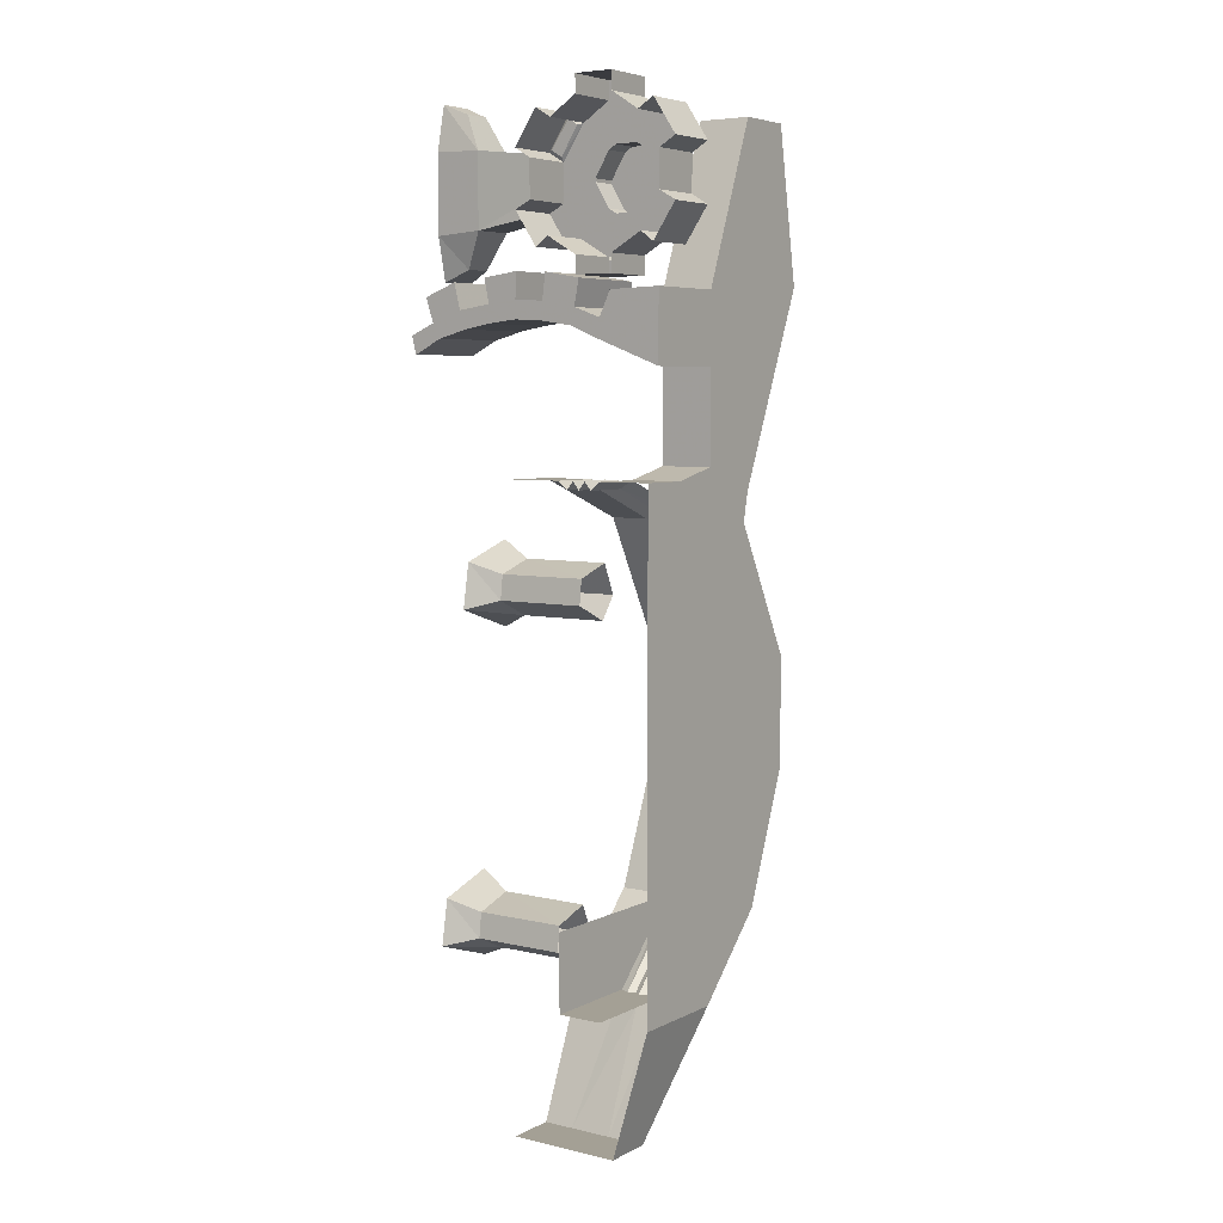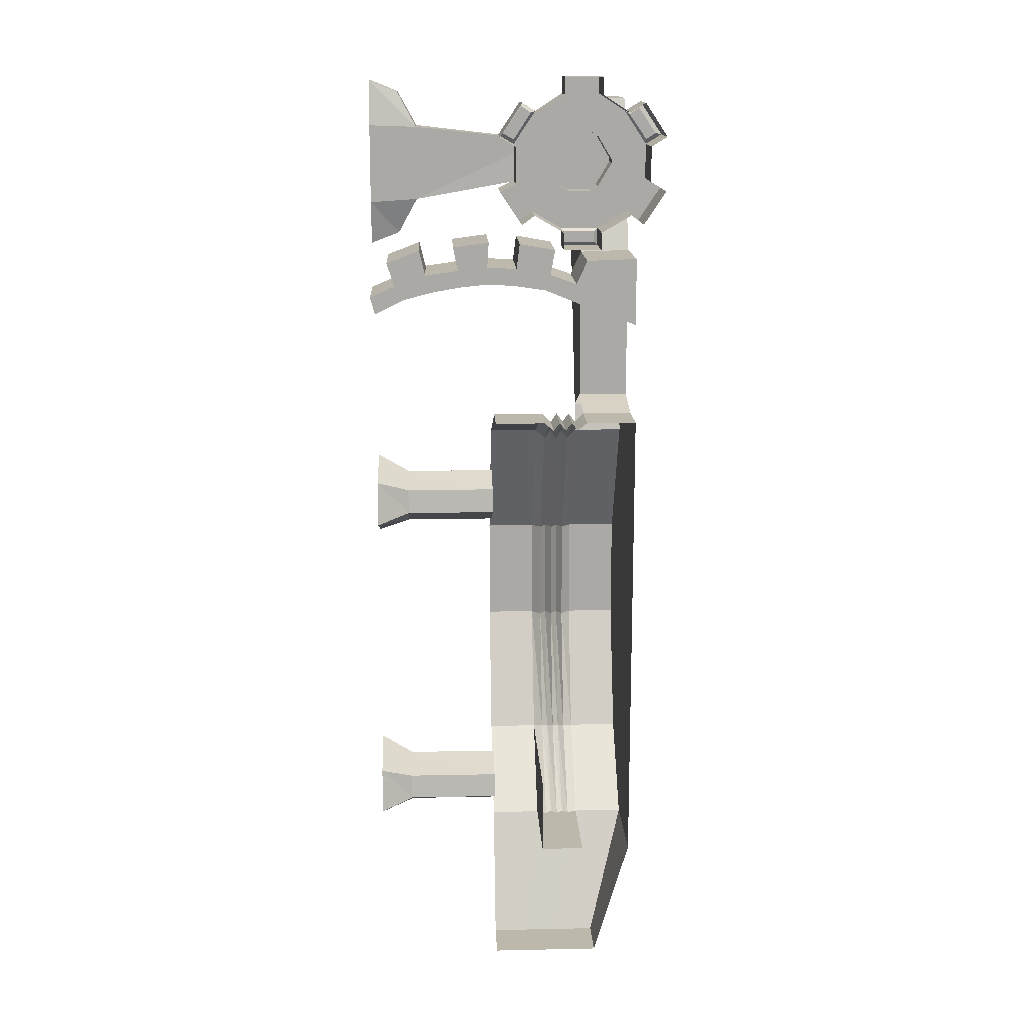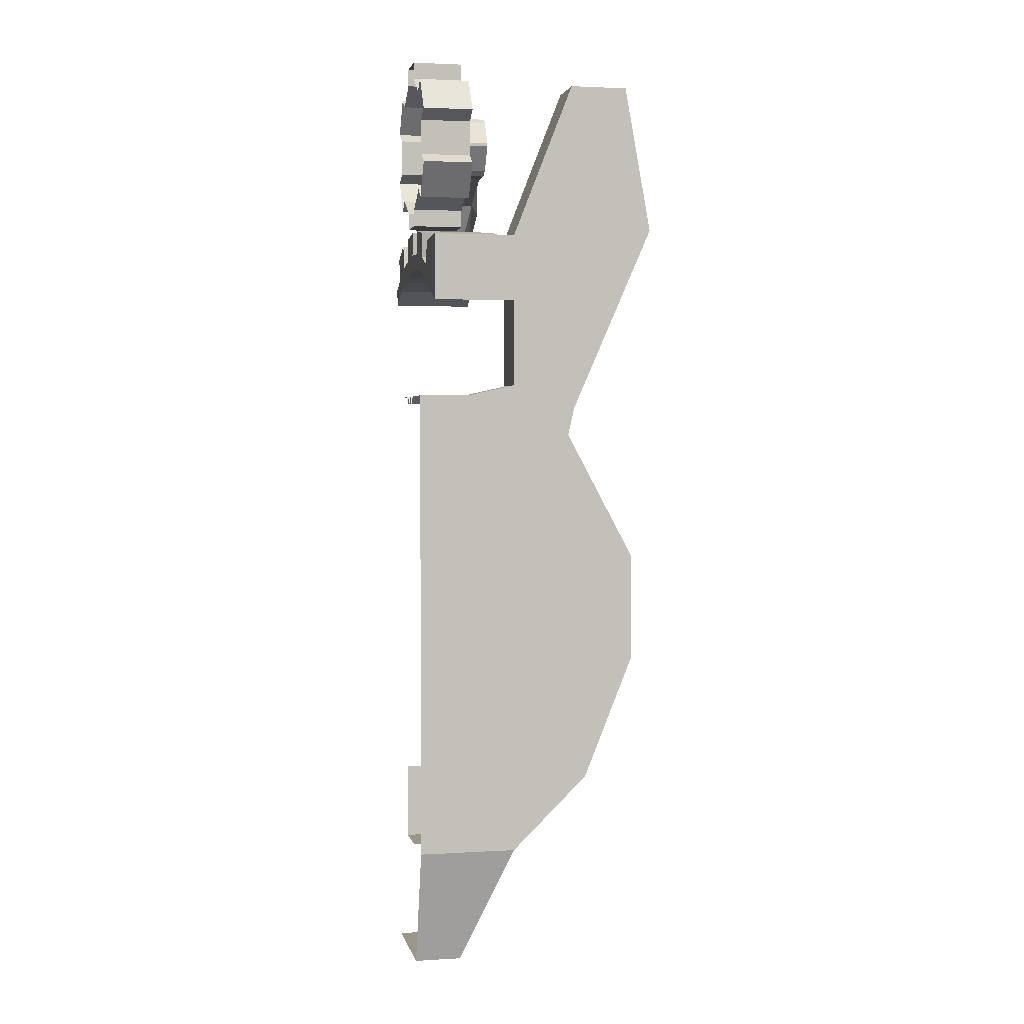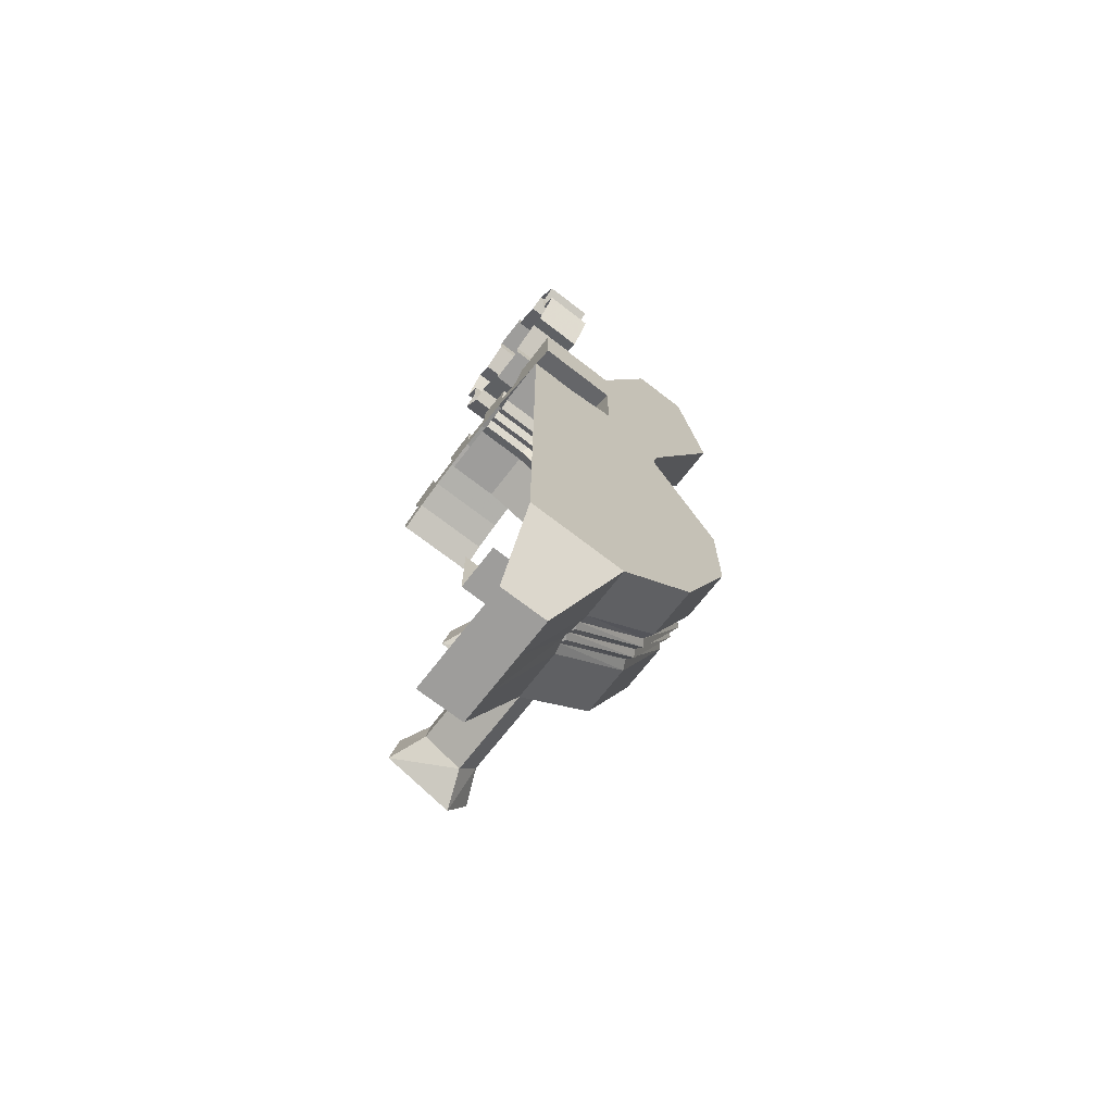
<metadata>
{"format":"obj","ext":"obj","renderer":"f3d","projection":"perspective","resolution":1024,"background":"white","views":[{"elev":5.8,"azim":-55.3,"up":"+Z"},{"elev":14.8,"azim":-92.5,"up":"+Z"},{"elev":2.4,"azim":-11.9,"up":"+Z"},{"elev":-70.5,"azim":-37.8,"up":"+Z"}]}
</metadata>
<code>
v 0.4922 -0.8906 -1.875
v 0.4688 -0.9375 -1.875
v 0 -0.9375 -1.875
v 0 -0.8906 -1.875
v 0.875 -0.8906 -1.5
v 0.8516 -0.9375 -1.492
v 0.875 -0.6406 -1.5
v 1.125 -0.6406 -0.875
v 1.125 -0.8906 -0.875
v 1.078 -0.9375 -0.875
v 0.875 -0.9688 -1.5
v 0.4922 -0.9688 -1.875
v 0 -0.9688 -1.875
v 1.125 -0.8906 -0.3438
v 1.078 -0.9375 -0.3438
v 1.125 -0.6406 -0.3438
v 0.7812 -0.6406 0.2969
v 0.7812 -0.8906 0.2969
v 0.75 -0.9375 0.2578
v 1.125 -0.9688 -0.3438
v 1.125 -0.9688 -0.875
v 0.8516 -1 -1.492
v 0.4688 -1 -1.875
v 0 -1 -1.875
v 0.25 -0.8906 0.5
v 0.2266 -0.9375 0.4609
v 0.25 -0.6406 0.5
v 0 -0.6406 0.5
v 0 -0.8906 0.5
v 0 -0.9375 0.4609
v 0.25 -0.9688 0.5
v 0.7812 -0.9688 0.2969
v 1.078 -1 -0.3438
v 1.078 -1 -0.875
v 0.875 -1.031 -1.5
v 0.4922 -1.031 -1.875
v 0 -1.031 -1.875
v 0.75 -1 0.2578
v 1.125 -1.031 -0.3438
v 1.125 -1.031 -0.875
v 0.8516 -1.062 -1.492
v 0.4688 -1.062 -1.875
v 0 -1.062 -1.875
v 0.2266 -1 0.4609
v 0 -0.9688 0.5
v 0 -1 0.4609
v 0.7812 -1.031 0.2969
v 1.078 -1.062 -0.3438
v 1.078 -1.062 -0.875
v 0.875 -1.109 -1.5
v 0.4922 -1.109 -1.875
v 0 -1.109 -1.875
v 0.25 -1.031 0.5
v 0 -1.031 0.5
v 0.75 -1.062 0.2578
v 1.125 -1.109 -0.3438
v 1.125 -1.109 -0.875
v 0.875 -1.359 -1.5
v 0.4922 -1.359 -1.875
v 0.2344 -0.9922 -2.484
v 0.4609 -0.9922 -1.93
v 0.2344 -0.7891 -2.484
v 0.2344 -0.6406 -2.484
v 0.4922 -0.6406 -1.875
v 0.2266 -1.062 0.4609
v 0 -1.062 0.4609
v 0.7812 -1.109 0.2969
v 1.125 -1.359 -0.3438
v 1.125 -1.359 -0.875
v 0 -1.359 0.5
v 0 -1.359 -1.875
v 0 -1.18 -2.484
v 0.2344 -1.18 -2.484
v 0 -0.9922 -2.484
v 0 -0.7891 -2.484
v 0 -0.6406 -2.484
v 0.25 -1.109 0.5
v 0 -1.109 0.5
v 0.4766 -0.25 1.977
v 0.4766 -0.25 1.617
v 0.5547 -0.01562 1.602
v 0.5547 -0.01562 1.984
v 0.4453 -0.1562 2.148
v 0.3125 -0.1562 2.148
v 0.2656 -0.25 1.977
v 0.3203 -0.8906 1.906
v 0.4141 -0.8906 1.906
v 0.4141 -0.8906 1.727
v 0.2656 -0.25 1.617
v 0.4453 -0.1562 1.445
v 0.5 -0.01562 1.391
v 0.2656 -0.01562 1.984
v 0.2656 -0.01562 1.602
v 0.3125 -0.1562 1.445
v 0.3125 -0.01562 1.391
v 0.4844 -0.01562 2.203
v 0.3125 -0.01562 2.203
v 0.3125 -0.8906 1.727
v 0 -0.8906 -1.5
v 0.7812 -1.359 0.2969
v 0.25 -1.359 0.5
v 0.4922 -1.109 0.5547
v 0.4922 -1.359 0.5547
v 0.4922 -1.359 0.9922
v 0.4922 -1.109 1.086
v 0.8125 -1.359 0.4375
v 1.219 -1.359 1.367
v 0.4922 -1.359 1.328
v 1.086 -1.359 2.102
v 0.7969 -1.359 2.102
v 0.4922 -1.109 1.328
v 0.7969 -1.109 2.102
v 0.8125 -1.109 0.4375
v 1.219 -1.109 1.367
v 1.086 -1.109 2.102
v 0.5312 -0.6406 -1.516
v 0.6016 -0.6406 -1.672
v 0.6016 -0.1797 -1.672
v 0.5391 -0.1797 -1.516
v 0.3438 -0.6406 -1.578
v 0.3438 -0.1797 -1.578
v 0.3281 -0.6406 -1.703
v 0.3281 -0.1797 -1.703
v 0.5156 -0.6406 -1.789
v 0.5156 -0.1797 -1.789
v 0.5781 -0.01562 -1.859
v 0.6719 -0.01562 -1.703
v 0.5781 -0.01562 -1.43
v 0.2891 -0.01562 -1.523
v 0.25 -0.01562 -1.75
v 0.7109 -0.6406 0.08594
v 0.7812 -0.6406 -0.07031
v 0.7812 -0.1797 -0.07031
v 0.7188 -0.1797 0.08594
v 0.5234 -0.6406 0.02344
v 0.5234 -0.1797 0.02344
v 0.5078 -0.6406 -0.1016
v 0.5078 -0.1797 -0.1016
v 0.6953 -0.6406 -0.1875
v 0.6953 -0.1797 -0.1875
v 0.7578 -0.01562 -0.2578
v 0.8516 -0.01562 -0.1016
v 0.7578 -0.01562 0.1719
v 0.4688 -0.01562 0.07812
v 0.4297 -0.01562 -0.1484
v 0.3828 -1.359 -1.836
v 0.4219 -1.359 -1.836
v 0.4375 -1.359 -1.805
v 0.3672 -1.359 -1.805
v 0.3906 -1.359 -1.781
v 0.4219 -1.359 -1.781
v 0.7266 -1.359 -1.477
v 0.7656 -1.359 -1.477
v 0.7812 -1.359 -1.445
v 0.7109 -1.359 -1.445
v 0.7344 -1.359 -1.422
v 0.7656 -1.359 -1.422
v 0.9688 -1.359 -0.8984
v 1.008 -1.359 -0.8984
v 1.023 -1.359 -0.8672
v 0.9531 -1.359 -0.8672
v 0.9766 -1.359 -0.8438
v 1.008 -1.359 -0.8438
v 0.9688 -1.359 -0.3828
v 1.008 -1.359 -0.3828
v 1.023 -1.359 -0.3516
v 0.9531 -1.359 -0.3516
v 0.9766 -1.359 -0.3281
v 1.008 -1.359 -0.3281
v 0.6641 -1.359 0.1484
v 0.7031 -1.359 0.1484
v 0.7188 -1.359 0.1797
v 0.6484 -1.359 0.1797
v 0.6719 -1.359 0.2031
v 0.7031 -1.359 0.2031
v 0.1953 -1.359 0.3516
v 0.2344 -1.359 0.3516
v 0.25 -1.359 0.3828
v 0.1797 -1.359 0.3828
v 0.2031 -1.359 0.4062
v 0.2344 -1.359 0.4062
v 1.109 -1.359 1.359
v 1.148 -1.359 1.359
v 1.164 -1.359 1.391
v 1.094 -1.359 1.391
v 1.117 -1.359 1.414
v 1.148 -1.359 1.414
v 1.008 -1.359 1.977
v 1.047 -1.359 1.977
v 1.062 -1.359 2.008
v 0.9922 -1.359 2.008
v 1.016 -1.359 2.031
v 1.047 -1.359 2.031
v 0.5469 -1.359 1.312
v 0.5859 -1.359 1.312
v 0.6016 -1.359 1.344
v 0.5312 -1.359 1.344
v 0.5547 -1.359 1.367
v 0.5859 -1.359 1.367
v 0.07812 -1.359 1.117
v 0.07812 -1.359 0.9922
v 0.4922 -1.359 1.117
v 0.07812 -1.359 1.328
v 0.07812 -1.055 1.203
v 0.07812 -1.031 1.117
v 0.4922 -1.031 1.117
v 0.4922 -1.055 1.203
v 0.4922 -1.109 1.32
v 0.07812 -1.109 1.32
v 0.07812 -0.9219 1.25
v 0.07812 -0.8984 1.172
v 0.4922 -0.8984 1.172
v 0.4922 -0.9219 1.25
v 0.4922 -0.9453 1.375
v 0.07812 -0.9453 1.375
v 0.07812 -0.75 1.281
v 0.07812 -0.7422 1.195
v 0.4922 -0.7422 1.195
v 0.4922 -0.75 1.281
v 0.4922 -0.7656 1.406
v 0.07812 -0.7656 1.406
v 0.07812 -0.6016 1.289
v 0.07812 -0.6016 1.203
v 0.4922 -0.6016 1.203
v 0.4922 -0.6016 1.289
v 0.4922 -0.6094 1.414
v 0.07812 -0.6094 1.414
v 0.07812 -0.4531 1.273
v 0.07812 -0.4531 1.188
v 0.4922 -0.4531 1.188
v 0.4922 -0.4531 1.273
v 0.4922 -0.4297 1.391
v 0.07812 -0.4297 1.391
v 0.07812 -0.2891 1.25
v 0.07812 -0.3203 1.164
v 0.4922 -0.3203 1.164
v 0.4922 -0.2891 1.25
v 0.4922 -0.2578 1.375
v 0.07812 -0.2578 1.375
v 0.07812 -0.1328 1.195
v 0.07812 -0.1719 1.125
v 0.4922 -0.1719 1.125
v 0.4922 -0.1328 1.195
v 0.4922 -0.09375 1.312
v 0.07812 -0.09375 1.312
v 0.07812 -0.007812 1.141
v 0.07812 -0.03125 1.055
v 0.4922 -0.03125 1.055
v 0.4922 -0.007812 1.141
v 0.25 -0.8516 2.055
v 0 -0.8516 2.055
v 0 -0.9844 2.141
v 0.25 -0.9844 2.141
v 0.25 -0.9844 1.93
v 0.25 -0.9141 1.812
v 0.25 -0.7422 1.891
v 0.2344 -0.7422 1.914
v 0.2344 -0.8281 2.047
v 0.25 -0.7734 2.102
v 0 -0.7734 2.102
v 0.25 -0.6641 1.938
v 0 -0.6641 1.938
v 0 -0.7422 1.891
v 0.25 -0.7422 1.711
v 0 -0.7422 1.711
v 0.25 -0.6641 1.672
v 0 -0.6641 1.672
v 0.25 -0.7734 1.508
v 0 -0.7734 1.508
v 0.25 -0.8359 1.555
v 0 -0.8359 1.555
v 0.25 -0.9844 1.469
v 0 -0.9844 1.469
v 0.25 -0.9844 1.383
v 0 -0.9844 1.383
v 0.25 -1.172 1.383
v 0 -1.172 1.383
v 0.25 -1.172 1.469
v 0 -1.172 1.469
v 0.25 -1.32 1.555
v 0 -1.32 1.555
v 0.25 -1.383 1.508
v 0 -1.383 1.508
v 0.25 -1.492 1.672
v 0 -1.492 1.672
v 0.25 -1.414 1.719
v 0 -1.414 1.719
v 0.25 -1.414 1.891
v 0 -1.414 1.891
v 0.25 -1.492 1.938
v 0 -1.492 1.938
v 0.25 -1.383 2.102
v 0 -1.383 2.102
v 0.25 -1.305 2.055
v 0 -1.305 2.055
v 0.25 -1.172 2.141
v 0 -1.172 2.141
v 0.25 -1.172 2.227
v 0 -1.172 2.227
v 0.25 -0.9844 2.227
v 0 -0.9844 2.227
v 0.25 -1.023 1.953
v 0.25 -1.133 1.953
v 0.375 -1.133 1.953
v 0.375 -1.023 1.953
v 0.375 -0.9844 1.93
v 0.375 -0.9141 1.812
v 0.25 -0.9141 1.797
v 0.25 -0.9844 1.68
v 0.25 -1.023 1.656
v 0.375 -0.9844 1.68
v 0.375 -1.023 1.656
v 0.25 -1.133 1.656
v 0.2344 -1.156 1.453
v 0.2344 -1 1.453
v 0.2344 -1 1.398
v 0.2344 -1.156 1.398
v 0.25 -1.172 1.68
v 0.375 -1.133 1.656
v 0.375 -1.172 1.68
v 0.25 -1.242 1.797
v 0.25 -1.242 1.812
v 0.375 -1.242 1.797
v 0.375 -1.242 1.812
v 0.25 -1.172 1.93
v 0.2344 -1.328 2.039
v 0.2344 -1.414 1.914
v 0.2344 -1.461 1.945
v 0.2344 -1.375 2.07
v 0.375 -1.172 1.93
v 0.2344 -0.6875 1.945
v 0.2344 -0.7812 2.078
v 0.375 -0.9141 1.797
f 1 2 3
f 1 3 4
f 5 6 2
f 5 2 1
f 5 9 6
f 6 9 10
f 6 10 11
f 6 11 12
f 6 12 2
f 2 12 13
f 2 13 3
f 14 15 10
f 14 10 9
f 14 18 15
f 15 18 19
f 15 19 20
f 15 20 21
f 15 21 10
f 10 21 11
f 11 21 22
f 11 22 23
f 11 23 12
f 12 23 24
f 12 24 13
f 25 26 19
f 25 19 18
f 25 29 26
f 26 29 30
f 26 30 31
f 26 31 32
f 26 32 19
f 19 32 20
f 20 32 33
f 20 33 34
f 20 34 21
f 21 34 22
f 22 34 35
f 22 35 36
f 22 36 23
f 23 36 37
f 23 37 24
f 32 38 33
f 33 38 39
f 33 39 40
f 33 40 34
f 34 40 35
f 35 40 41
f 35 41 42
f 35 42 36
f 36 42 43
f 36 43 37
f 31 44 38
f 31 38 32
f 45 46 44
f 45 44 31
f 45 31 30
f 38 47 39
f 39 47 48
f 39 48 49
f 39 49 40
f 40 49 41
f 41 49 50
f 41 50 51
f 41 51 42
f 42 51 52
f 42 52 43
f 44 53 47
f 44 47 38
f 46 54 53
f 46 53 44
f 47 55 48
f 48 55 56
f 48 56 57
f 48 57 49
f 49 57 50
f 53 65 55
f 53 55 47
f 54 66 65
f 54 65 53
f 55 67 56
f 65 77 67
f 65 67 55
f 66 78 77
f 66 77 65
f 5 1 7
f 5 7 8
f 5 8 9
f 14 9 16
f 14 16 17
f 14 17 18
f 25 18 27
f 25 27 28
f 25 28 29
f 50 57 58
f 50 58 59
f 50 59 51
f 1 64 7
f 56 67 68
f 56 68 69
f 56 69 57
f 57 69 58
f 58 69 70
f 58 70 59
f 59 70 71
f 99 4 1
f 99 1 5
f 8 16 9
f 17 27 18
f 67 100 68
f 68 100 70
f 68 70 69
f 78 70 101
f 78 101 77
f 102 103 104
f 102 104 105
f 100 101 70
f 103 106 107
f 103 107 104
f 104 107 108
f 108 107 109
f 108 109 110
f 108 110 111
f 111 110 112
f 111 112 113
f 111 113 102
f 106 113 114
f 106 114 107
f 107 114 115
f 107 115 109
f 109 115 112
f 109 112 110
f 116 117 118
f 116 118 119
f 116 119 120
f 120 119 121
f 120 121 122
f 122 121 123
f 122 123 124
f 124 123 125
f 124 125 117
f 117 125 118
f 131 132 133
f 131 133 134
f 131 134 135
f 135 134 136
f 135 136 137
f 137 136 138
f 137 138 139
f 139 138 140
f 139 140 132
f 132 140 133
f 115 114 113
f 115 113 112
f 200 201 104
f 200 104 202
f 200 202 108
f 200 108 203
f 200 203 204
f 200 204 205
f 200 205 201
f 201 205 104
f 104 205 206
f 104 206 207
f 104 207 202
f 202 207 208
f 202 208 108
f 108 208 203
f 203 208 209
f 203 209 204
f 204 209 207
f 204 207 210
f 204 210 205
f 205 210 211
f 205 211 212
f 205 212 206
f 206 212 207
f 207 212 213
f 207 213 210
f 210 213 214
f 210 214 215
f 210 215 216
f 210 216 217
f 210 217 211
f 211 217 212
f 212 217 218
f 212 218 219
f 212 219 213
f 213 219 220
f 213 220 214
f 214 220 215
f 215 220 221
f 215 221 216
f 216 221 219
f 216 219 222
f 216 222 217
f 217 222 223
f 217 223 224
f 217 224 218
f 218 224 219
f 219 224 225
f 219 225 222
f 222 225 226
f 222 226 227
f 222 227 228
f 222 228 229
f 222 229 223
f 223 229 224
f 224 229 230
f 224 230 231
f 224 231 225
f 225 231 232
f 225 232 226
f 226 232 227
f 227 232 233
f 227 233 228
f 228 233 231
f 228 231 234
f 228 234 229
f 229 234 235
f 229 235 236
f 229 236 230
f 230 236 231
f 231 236 237
f 231 237 234
f 234 237 238
f 234 238 239
f 234 239 240
f 234 240 241
f 234 241 235
f 235 241 236
f 236 241 242
f 236 242 243
f 236 243 237
f 237 243 244
f 237 244 238
f 238 244 239
f 239 244 245
f 239 245 240
f 240 245 243
f 240 243 246
f 240 246 241
f 241 246 247
f 241 247 248
f 241 248 242
f 242 248 243
f 243 248 249
f 243 249 246
f 233 232 231
f 245 244 243
f 221 220 219
f 209 208 207
f 51 59 60
f 51 60 61
f 61 60 62
f 61 62 1
f 1 62 63
f 1 63 64
f 59 71 72
f 59 72 73
f 59 73 60
f 60 73 74
f 60 74 62
f 62 74 75
f 62 75 76
f 62 76 63
f 79 80 81
f 79 81 82
f 79 82 83
f 79 83 84
f 79 84 85
f 79 85 86
f 79 86 87
f 79 87 88
f 79 88 80
f 80 88 89
f 80 89 90
f 80 90 91
f 80 91 81
f 89 85 92
f 89 92 93
f 89 93 94
f 89 94 90
f 90 94 95
f 90 95 91
f 93 95 94
f 96 83 82
f 83 96 84
f 84 96 97
f 84 97 85
f 85 97 92
f 98 88 87
f 98 87 86
f 98 86 89
f 98 89 88
f 86 85 89
f 73 72 74
f 77 101 102
f 102 101 103
f 101 100 103
f 103 100 106
f 106 100 67
f 106 67 113
f 118 125 126
f 118 126 127
f 118 127 119
f 119 127 128
f 119 128 121
f 121 128 129
f 121 129 123
f 123 129 130
f 123 130 125
f 125 130 126
f 133 140 141
f 133 141 142
f 133 142 134
f 134 142 143
f 134 143 136
f 136 143 144
f 136 144 138
f 138 144 145
f 138 145 140
f 140 145 141
f 250 251 252
f 250 252 253
f 250 253 254
f 250 254 255
f 250 255 256
f 250 256 257
f 250 257 258
f 250 258 259
f 250 259 251
f 251 259 260
f 260 259 261
f 260 261 262
f 262 261 256
f 262 256 263
f 263 256 264
f 263 264 265
f 265 264 266
f 265 266 267
f 267 266 268
f 267 268 269
f 269 268 270
f 269 270 271
f 271 270 272
f 271 272 273
f 273 272 274
f 273 274 275
f 275 274 276
f 275 276 277
f 277 276 278
f 277 278 279
f 279 278 280
f 279 280 281
f 281 280 282
f 281 282 283
f 283 282 284
f 283 284 285
f 285 284 286
f 285 286 287
f 287 286 288
f 287 288 289
f 289 288 290
f 289 290 291
f 291 290 292
f 291 292 293
f 293 292 294
f 293 294 295
f 295 294 296
f 295 296 297
f 297 296 298
f 297 298 299
f 299 298 300
f 299 300 301
f 301 300 253
f 301 253 252
f 302 254 253
f 302 253 296
f 302 296 303
f 302 303 304
f 302 304 305
f 302 305 254
f 254 305 306
f 254 306 255
f 255 306 307
f 255 307 308
f 255 308 256
f 256 308 264
f 264 308 309
f 264 309 270
f 264 270 266
f 266 270 268
f 310 272 270
f 310 270 309
f 310 309 311
f 310 311 312
f 310 312 313
f 310 313 272
f 272 313 278
f 272 278 314
f 272 314 315
f 272 315 274
f 274 315 316
f 274 316 317
f 274 317 276
f 276 317 278
f 278 317 314
f 314 317 316
f 314 316 315
f 318 280 278
f 318 278 313
f 318 313 319
f 318 319 320
f 318 320 321
f 318 321 280
f 280 321 286
f 280 286 282
f 282 286 284
f 322 288 286
f 322 286 321
f 322 321 323
f 322 323 324
f 322 324 325
f 322 325 288
f 288 325 294
f 288 294 326
f 288 326 327
f 288 327 290
f 290 327 328
f 290 328 329
f 290 329 292
f 292 329 294
f 294 329 326
f 326 329 328
f 326 328 327
f 303 296 294
f 303 294 325
f 303 325 330
f 303 330 304
f 304 330 307
f 304 307 305
f 305 307 306
f 253 300 298
f 253 298 296
f 256 261 331
f 256 331 257
f 257 331 332
f 257 332 258
f 258 332 259
f 259 332 331
f 259 331 261
f 333 311 309
f 333 309 308
f 333 308 307
f 333 307 311
f 311 307 312
f 312 307 319
f 312 319 313
f 320 323 321
f 323 320 307
f 323 307 324
f 324 307 330
f 324 330 325
f 307 320 319
f 146 147 148
f 146 148 149
f 149 148 150
f 150 148 151
f 152 153 154
f 152 154 155
f 155 154 156
f 156 154 157
f 158 159 160
f 158 160 161
f 161 160 162
f 162 160 163
f 164 165 166
f 164 166 167
f 167 166 168
f 168 166 169
f 170 171 172
f 170 172 173
f 173 172 174
f 174 172 175
f 176 177 178
f 176 178 179
f 179 178 180
f 180 178 181
f 182 183 184
f 182 184 185
f 185 184 186
f 186 184 187
f 188 189 190
f 188 190 191
f 191 190 192
f 192 190 193
f 194 195 196
f 194 196 197
f 197 196 198
f 198 196 199

</code>
